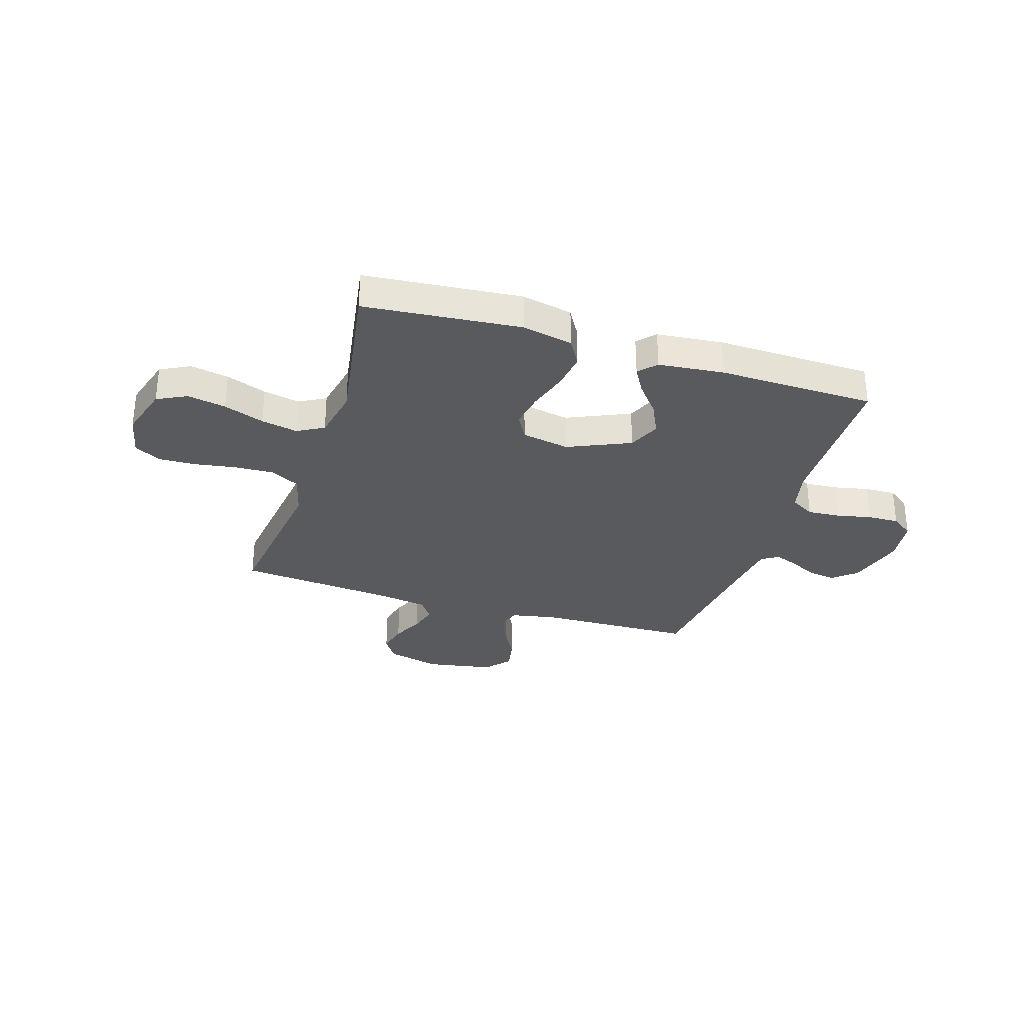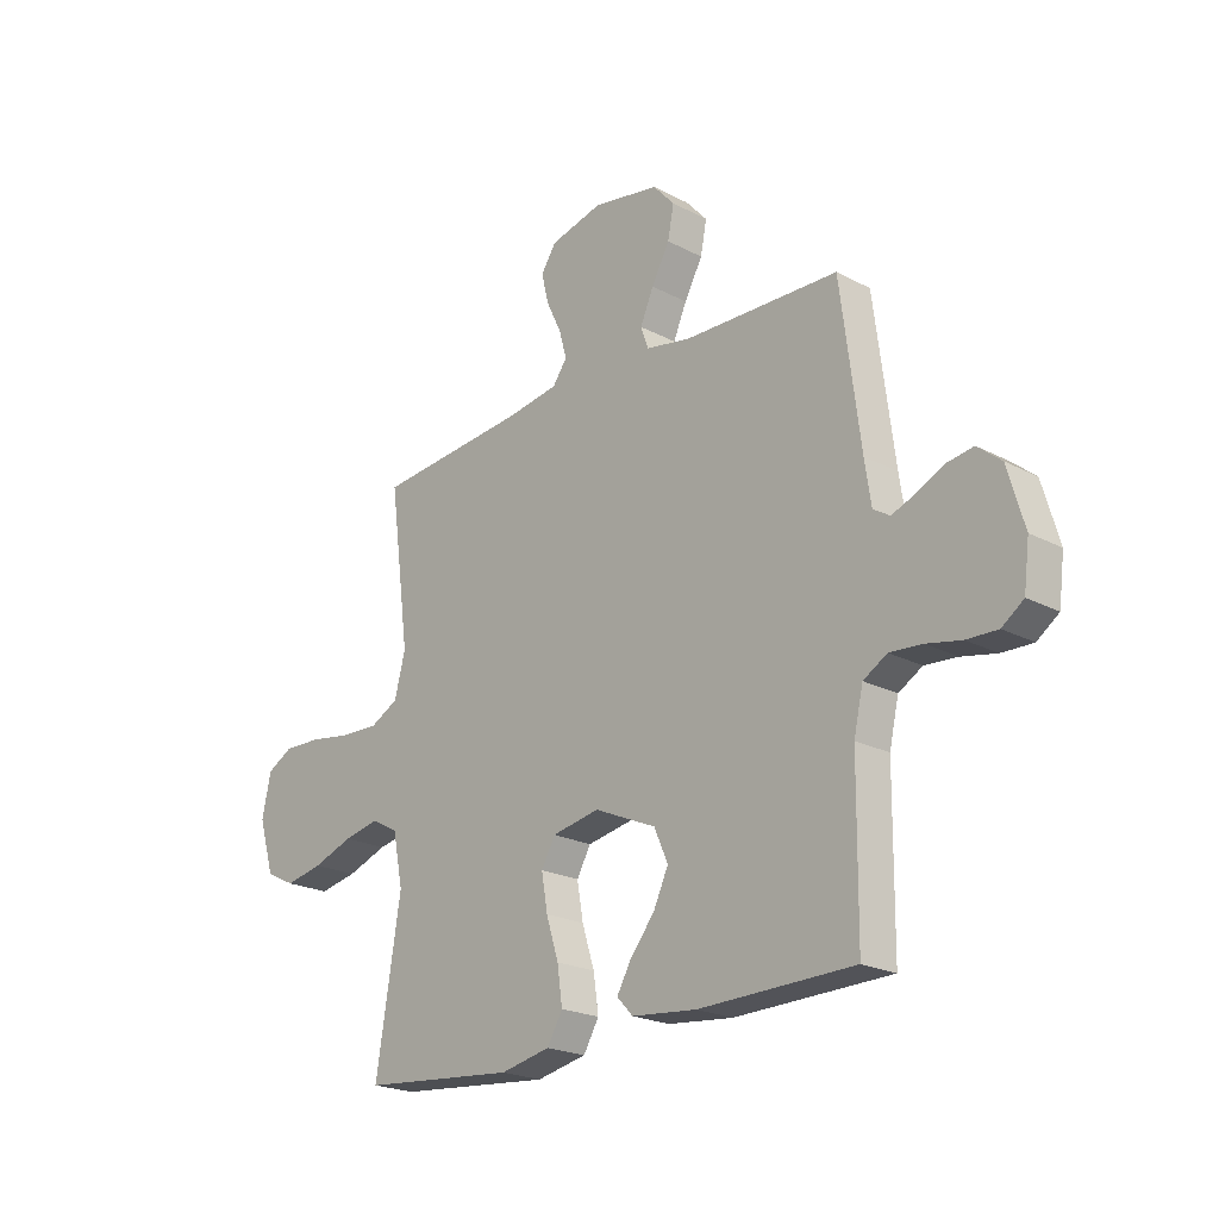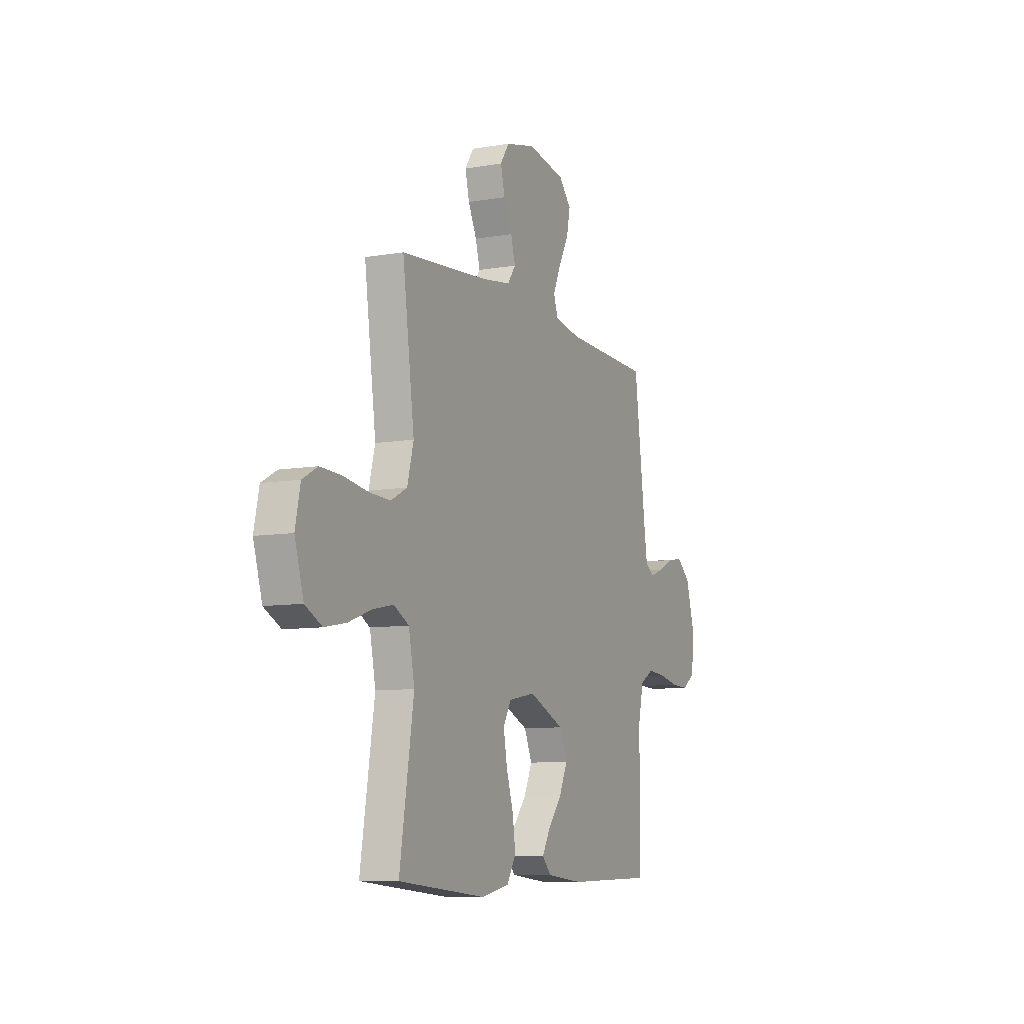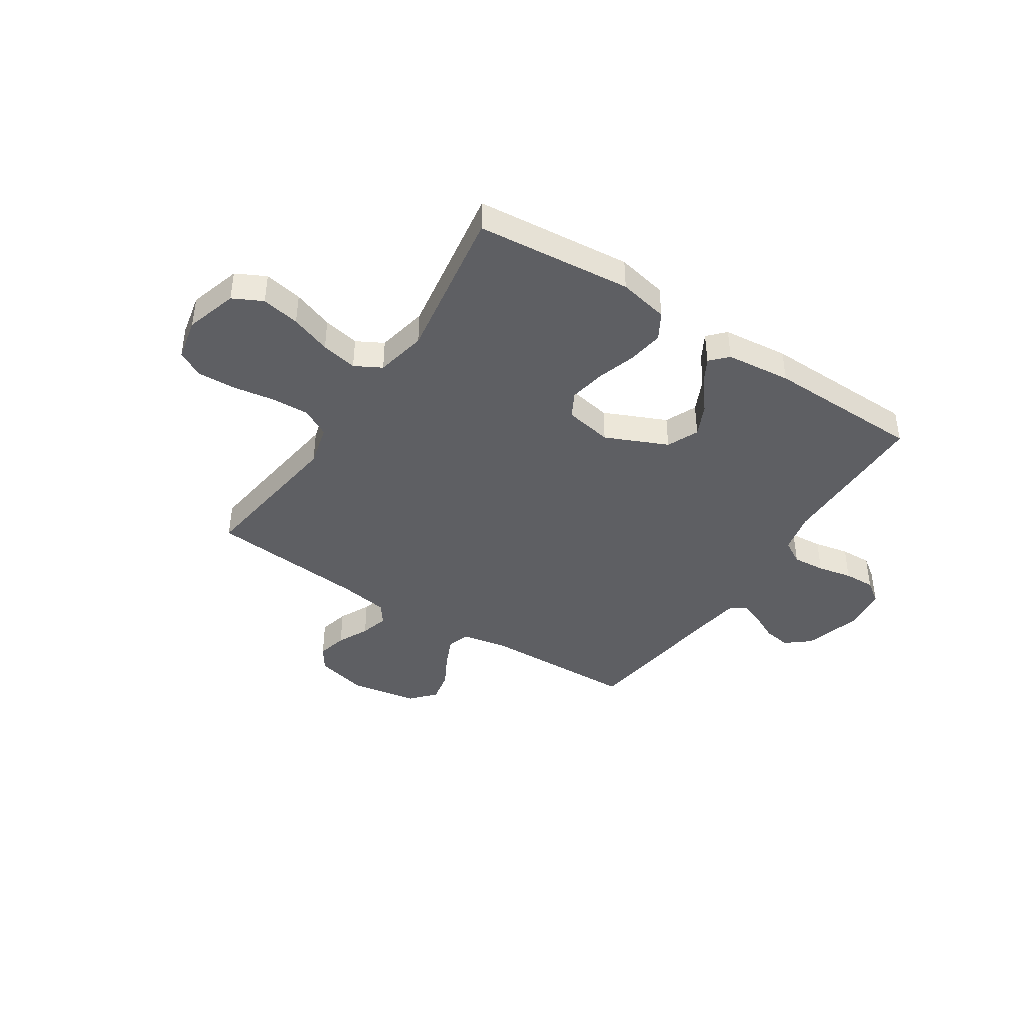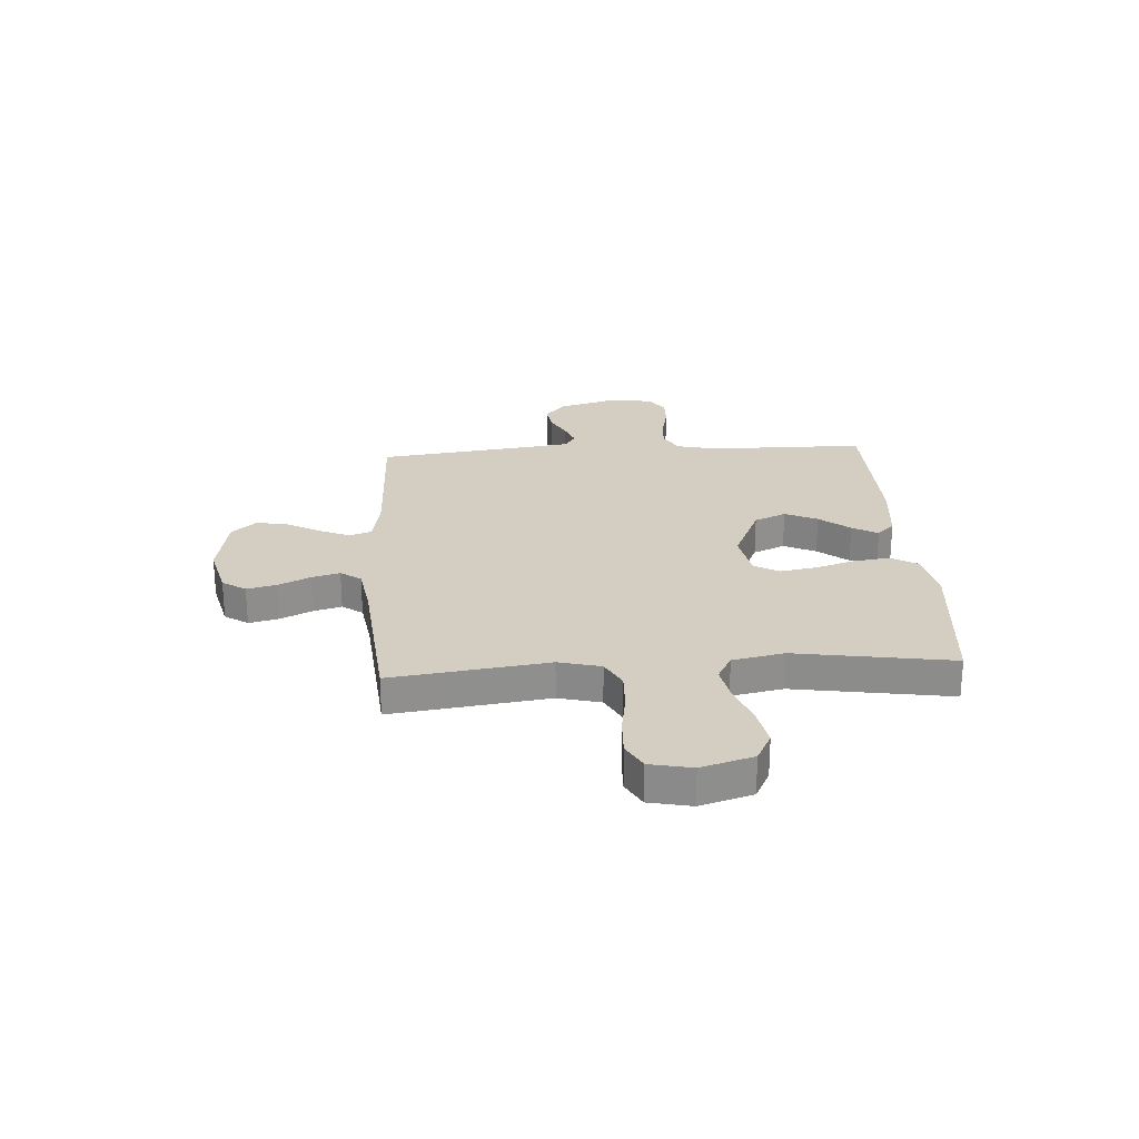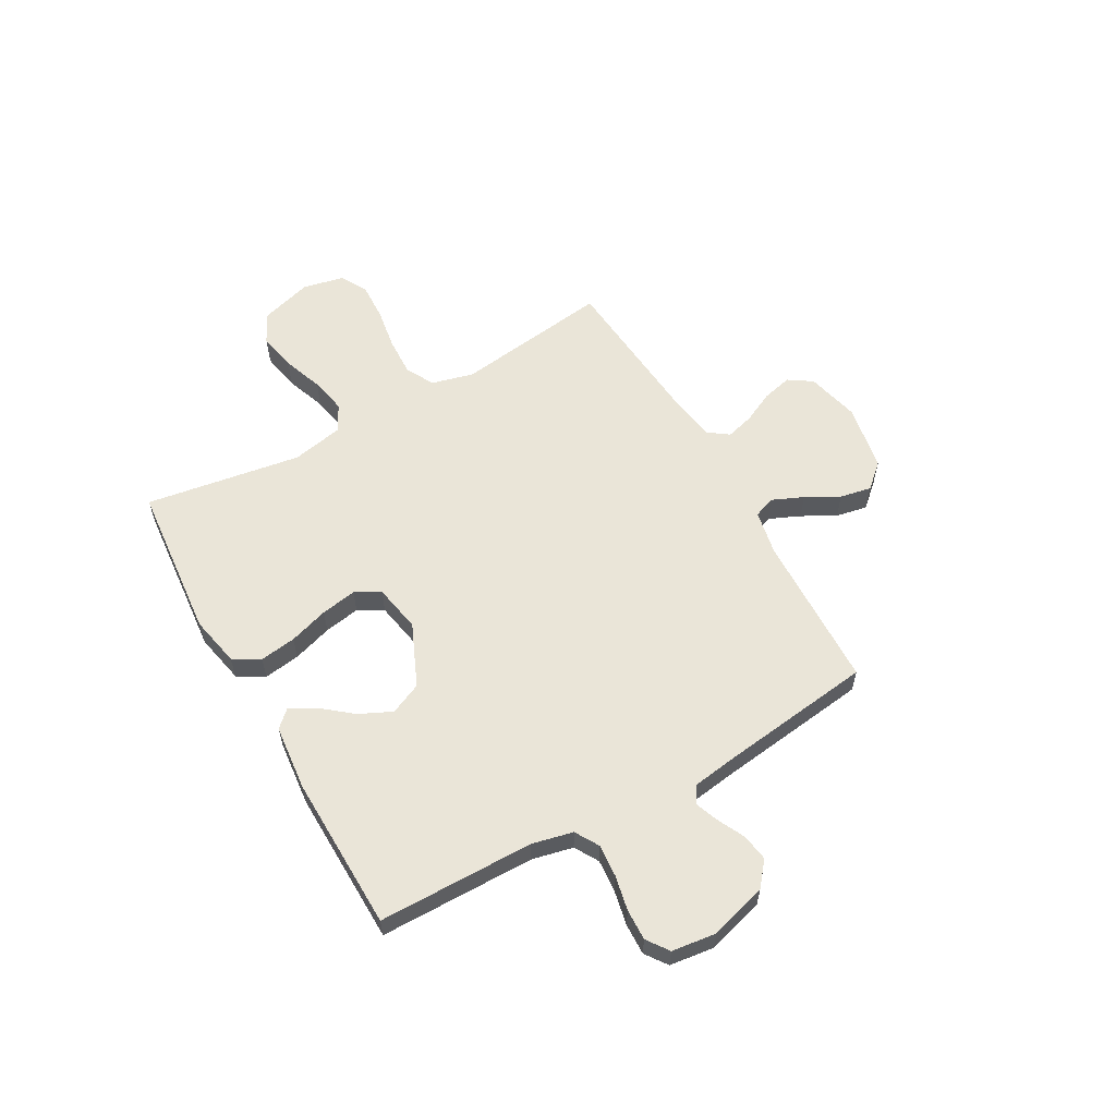
<metadata>
{"format":"obj","ext":"obj","renderer":"f3d","projection":"perspective","resolution":1024,"background":"white","views":[{"elev":-31.3,"azim":162.6,"up":"+Y"},{"elev":-21.8,"azim":-132.6,"up":"+Z"},{"elev":-8.7,"azim":115.0,"up":"+Z"},{"elev":-41.7,"azim":146.8,"up":"+Y"},{"elev":25.0,"azim":86.3,"up":"+Y"},{"elev":58.9,"azim":-119.5,"up":"+Y"}]}
</metadata>
<code>
v 0.5 0.07 0.5
v 0.46 0.07 0.2
v 0.481 0.07 0.119
v 0.536 0.07 0.09
v 0.61 0.07 0.093
v 0.691 0.07 0.106
v 0.764 0.07 0.109
v 0.815 0.07 0.081
v 0.832 0.07 0
v 0.802 0.07 -0.1
v 0.745 0.07 -0.129
v 0.671 0.07 -0.115
v 0.593 0.07 -0.087
v 0.523 0.07 -0.073
v 0.472 0.07 -0.101
v 0.452 0.07 -0.2
v 0.5 0.07 -0.5
v 0.2 0.07 -0.528
v 0.103 0.07 -0.508
v 0.073 0.07 -0.457
v 0.083 0.07 -0.387
v 0.107 0.07 -0.311
v 0.119 0.07 -0.242
v 0.092 0.07 -0.194
v 0 0.07 -0.177
v -0.12 0.07 -0.23
v -0.147 0.07 -0.291
v -0.118 0.07 -0.353
v -0.071 0.07 -0.411
v -0.043 0.07 -0.46
v -0.074 0.07 -0.493
v -0.2 0.07 -0.506
v -0.5 0.07 -0.5
v -0.503 0.07 -0.2
v -0.521 0.07 -0.121
v -0.567 0.07 -0.094
v -0.63 0.07 -0.099
v -0.697 0.07 -0.113
v -0.757 0.07 -0.115
v -0.799 0.07 -0.085
v -0.81 0.07 0
v -0.778 0.07 0.111
v -0.732 0.07 0.149
v -0.68 0.07 0.141
v -0.627 0.07 0.115
v -0.582 0.07 0.098
v -0.55 0.07 0.118
v -0.538 0.07 0.2
v -0.5 0.07 0.5
v -0.2 0.07 0.509
v -0.113 0.07 0.526
v -0.098 0.07 0.568
v -0.124 0.07 0.627
v -0.159 0.07 0.691
v -0.171 0.07 0.752
v -0.129 0.07 0.799
v 0 0.07 0.822
v 0.102 0.07 0.797
v 0.132 0.07 0.752
v 0.118 0.07 0.694
v 0.089 0.07 0.634
v 0.074 0.07 0.58
v 0.102 0.07 0.541
v 0.2 0.07 0.526
v 0.5 0 0.5
v 0.46 0 0.2
v 0.481 0 0.119
v 0.536 0 0.09
v 0.61 0 0.093
v 0.691 0 0.106
v 0.764 0 0.109
v 0.815 0 0.081
v 0.832 0 0
v 0.802 0 -0.1
v 0.745 0 -0.129
v 0.671 0 -0.115
v 0.593 0 -0.087
v 0.523 0 -0.073
v 0.472 0 -0.101
v 0.452 0 -0.2
v 0.5 0 -0.5
v 0.2 0 -0.528
v 0.103 0 -0.508
v 0.073 0 -0.457
v 0.083 0 -0.387
v 0.107 0 -0.311
v 0.119 0 -0.242
v 0.092 0 -0.194
v 0 0 -0.177
v -0.12 0 -0.23
v -0.147 0 -0.291
v -0.118 0 -0.353
v -0.071 0 -0.411
v -0.043 0 -0.46
v -0.074 0 -0.493
v -0.2 0 -0.506
v -0.5 0 -0.5
v -0.503 0 -0.2
v -0.521 0 -0.121
v -0.567 0 -0.094
v -0.63 0 -0.099
v -0.697 0 -0.113
v -0.757 0 -0.115
v -0.799 0 -0.085
v -0.81 0 0
v -0.778 0 0.111
v -0.732 0 0.149
v -0.68 0 0.141
v -0.627 0 0.115
v -0.582 0 0.098
v -0.55 0 0.118
v -0.538 0 0.2
v -0.5 0 0.5
v -0.2 0 0.509
v -0.113 0 0.526
v -0.098 0 0.568
v -0.124 0 0.627
v -0.159 0 0.691
v -0.171 0 0.752
v -0.129 0 0.799
v 0 0 0.822
v 0.102 0 0.797
v 0.132 0 0.752
v 0.118 0 0.694
v 0.089 0 0.634
v 0.074 0 0.58
v 0.102 0 0.541
v 0.2 0 0.526
f 58 59 60 61
f 58 61 62
f 57 58 62
f 56 57 62
f 53 54 55 56
f 52 53 56 62
f 51 52 62 63
f 48 49 50
f 47 48 50 51
f 42 43 44 45
f 42 45 46
f 41 42 46
f 40 41 46
f 37 38 39 40
f 36 37 40 46
f 35 36 46 47
f 31 32 33 34
f 28 29 30 31
f 27 28 31 34
f 26 27 34 35
f 19 20 21 22
f 19 22 23
f 16 17 18 19
f 15 16 19 23
f 14 15 23 24
f 10 11 12 13
f 10 13 14
f 9 10 14
f 8 9 14
f 5 6 7 8
f 4 5 8 14
f 3 4 14 24
f 64 1 2
f 25 26 35 47
f 47 51 63 64
f 24 25 47 64
f 2 3 24 64
f 125 124 123 122
f 126 125 122
f 126 122 121
f 126 121 120
f 120 119 118 117
f 126 120 117 116
f 127 126 116 115
f 114 113 112
f 115 114 112 111
f 109 108 107 106
f 110 109 106
f 110 106 105
f 110 105 104
f 104 103 102 101
f 110 104 101 100
f 111 110 100 99
f 98 97 96 95
f 95 94 93 92
f 98 95 92 91
f 99 98 91 90
f 86 85 84 83
f 87 86 83
f 83 82 81 80
f 87 83 80 79
f 88 87 79 78
f 77 76 75 74
f 78 77 74
f 78 74 73
f 78 73 72
f 72 71 70 69
f 78 72 69 68
f 88 78 68 67
f 66 65 128
f 111 99 90 89
f 128 127 115 111
f 128 111 89 88
f 128 88 67 66
f 1 65 66 2
f 2 66 67 3
f 3 67 68 4
f 4 68 69 5
f 5 69 70 6
f 6 70 71 7
f 7 71 72 8
f 8 72 73 9
f 9 73 74 10
f 10 74 75 11
f 11 75 76 12
f 12 76 77 13
f 13 77 78 14
f 14 78 79 15
f 15 79 80 16
f 16 80 81 17
f 17 81 82 18
f 18 82 83 19
f 19 83 84 20
f 20 84 85 21
f 21 85 86 22
f 22 86 87 23
f 23 87 88 24
f 24 88 89 25
f 25 89 90 26
f 26 90 91 27
f 27 91 92 28
f 28 92 93 29
f 29 93 94 30
f 30 94 95 31
f 31 95 96 32
f 32 96 97 33
f 33 97 98 34
f 34 98 99 35
f 35 99 100 36
f 36 100 101 37
f 37 101 102 38
f 38 102 103 39
f 39 103 104 40
f 40 104 105 41
f 41 105 106 42
f 42 106 107 43
f 43 107 108 44
f 44 108 109 45
f 45 109 110 46
f 46 110 111 47
f 47 111 112 48
f 48 112 113 49
f 49 113 114 50
f 50 114 115 51
f 51 115 116 52
f 52 116 117 53
f 53 117 118 54
f 54 118 119 55
f 55 119 120 56
f 56 120 121 57
f 57 121 122 58
f 58 122 123 59
f 59 123 124 60
f 60 124 125 61
f 61 125 126 62
f 62 126 127 63
f 63 127 128 64
f 64 128 65 1

</code>
